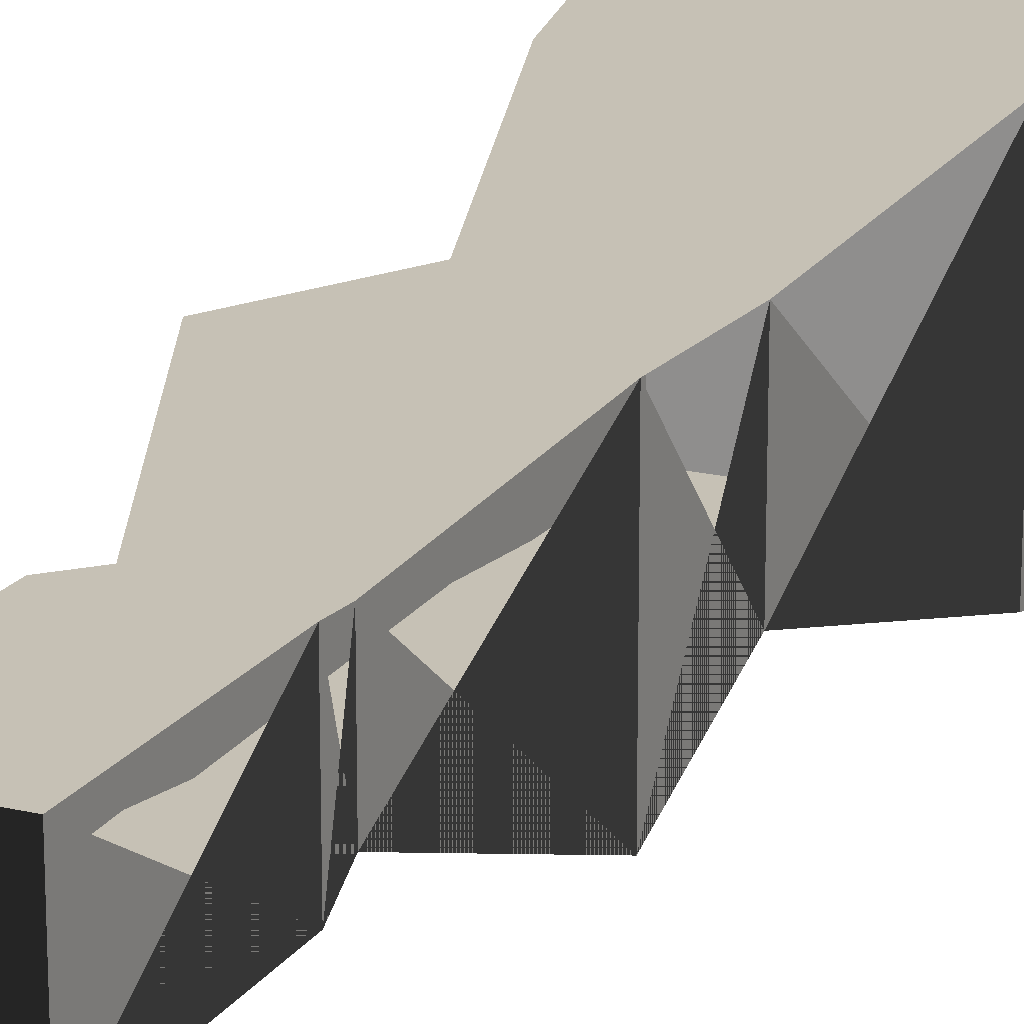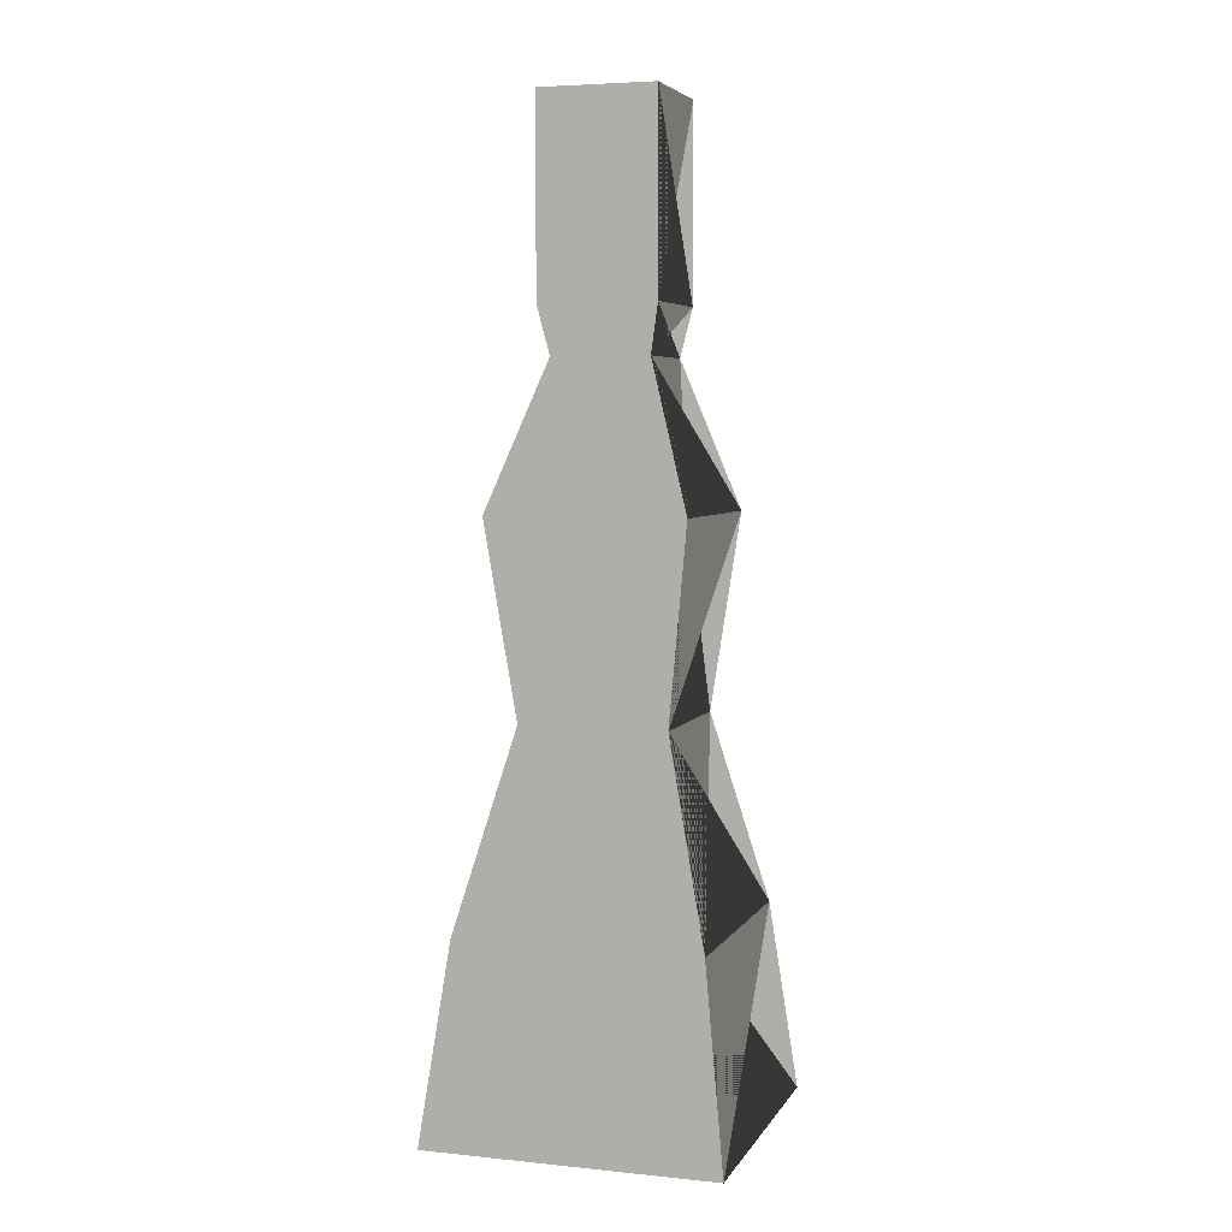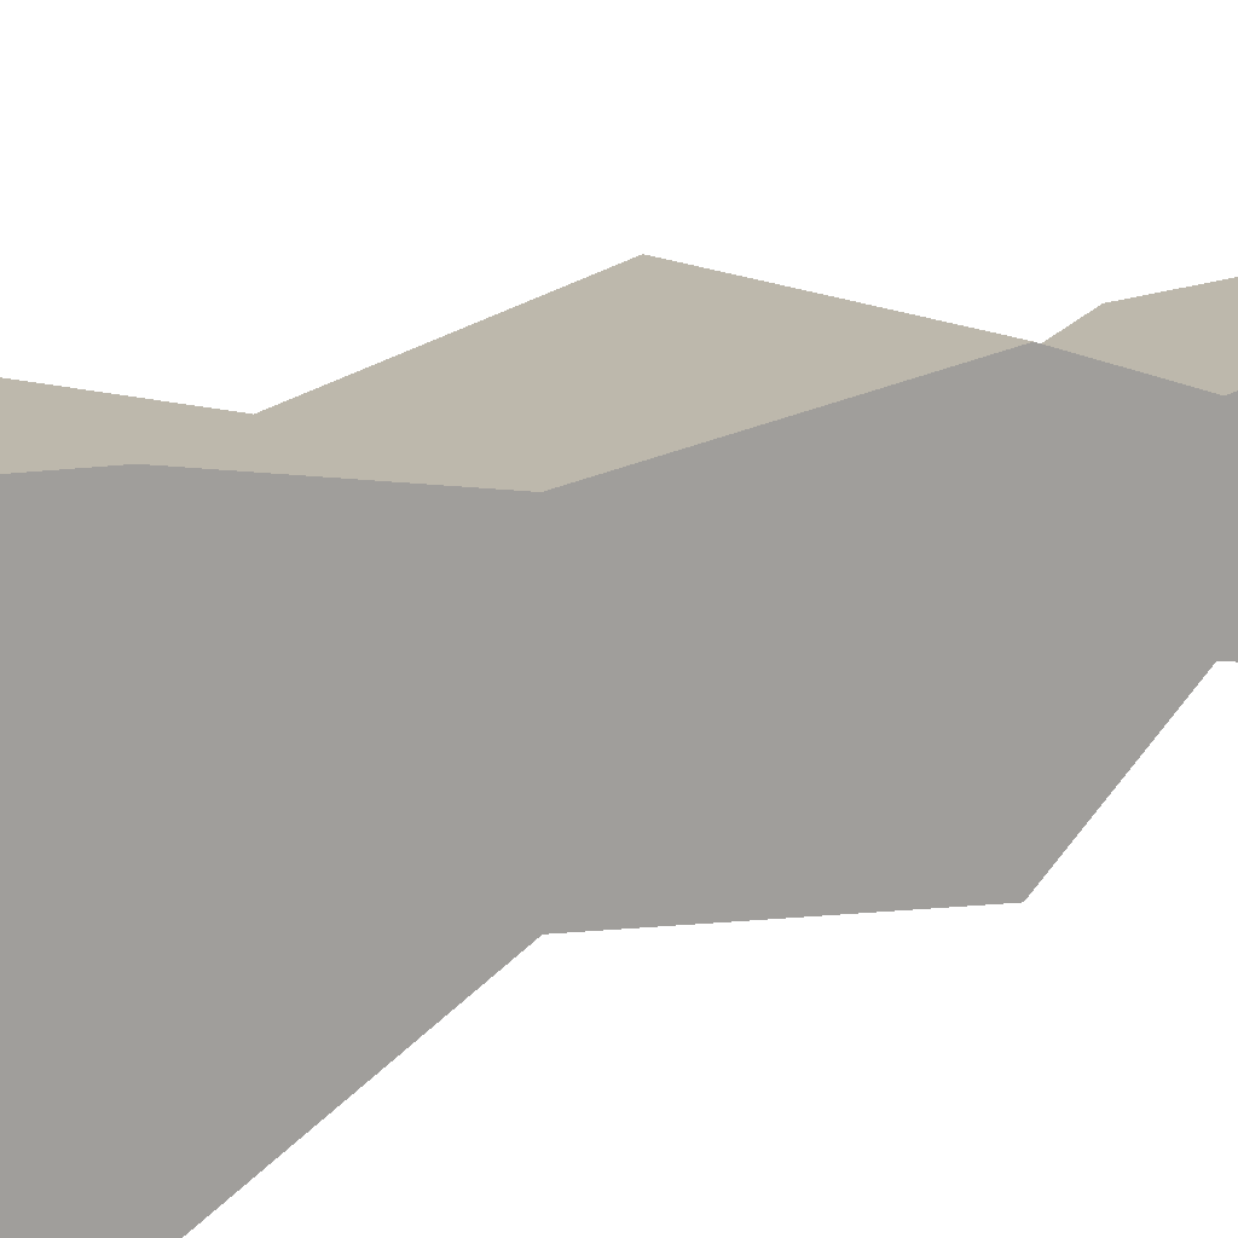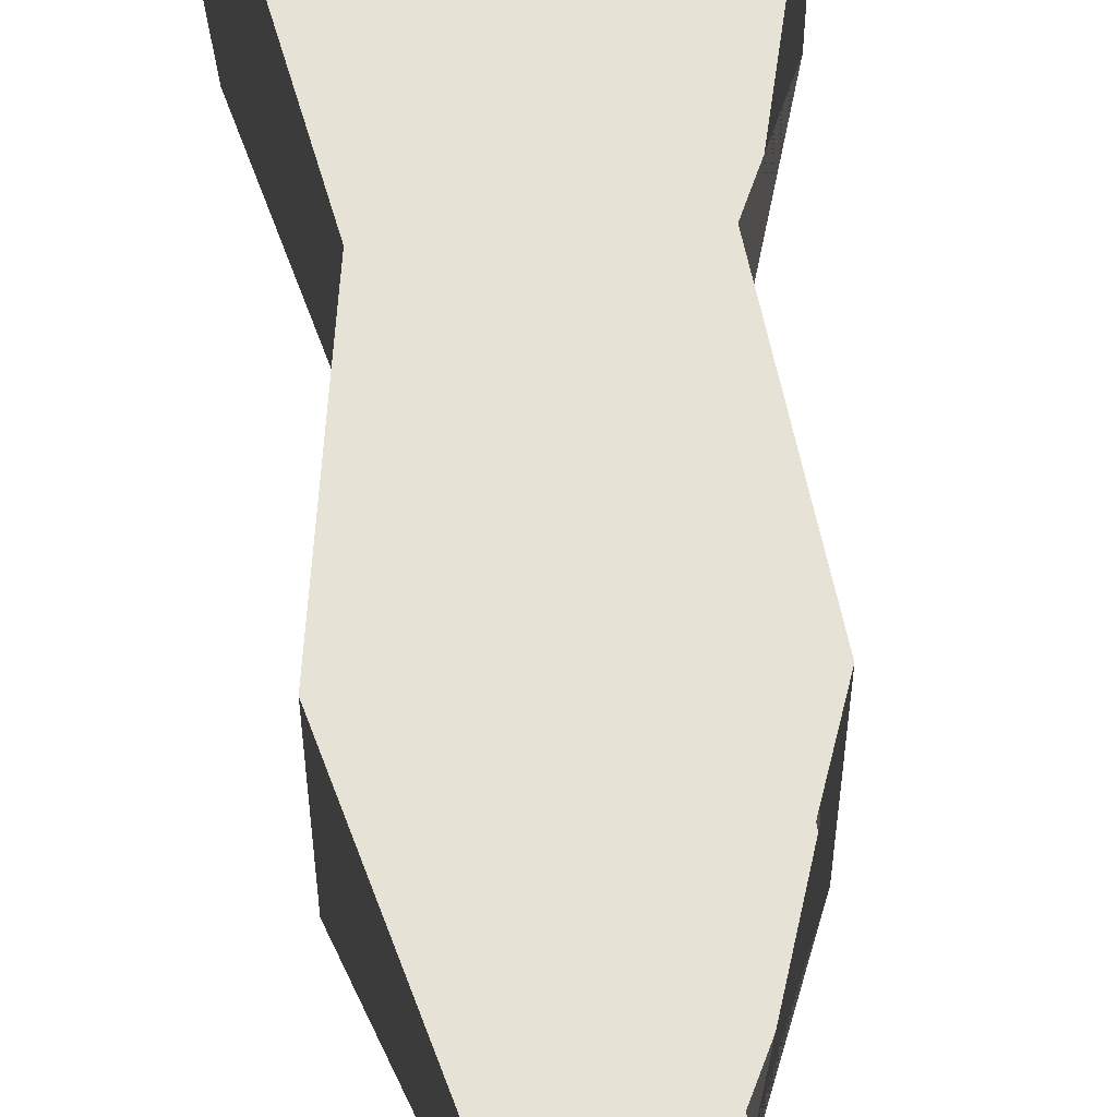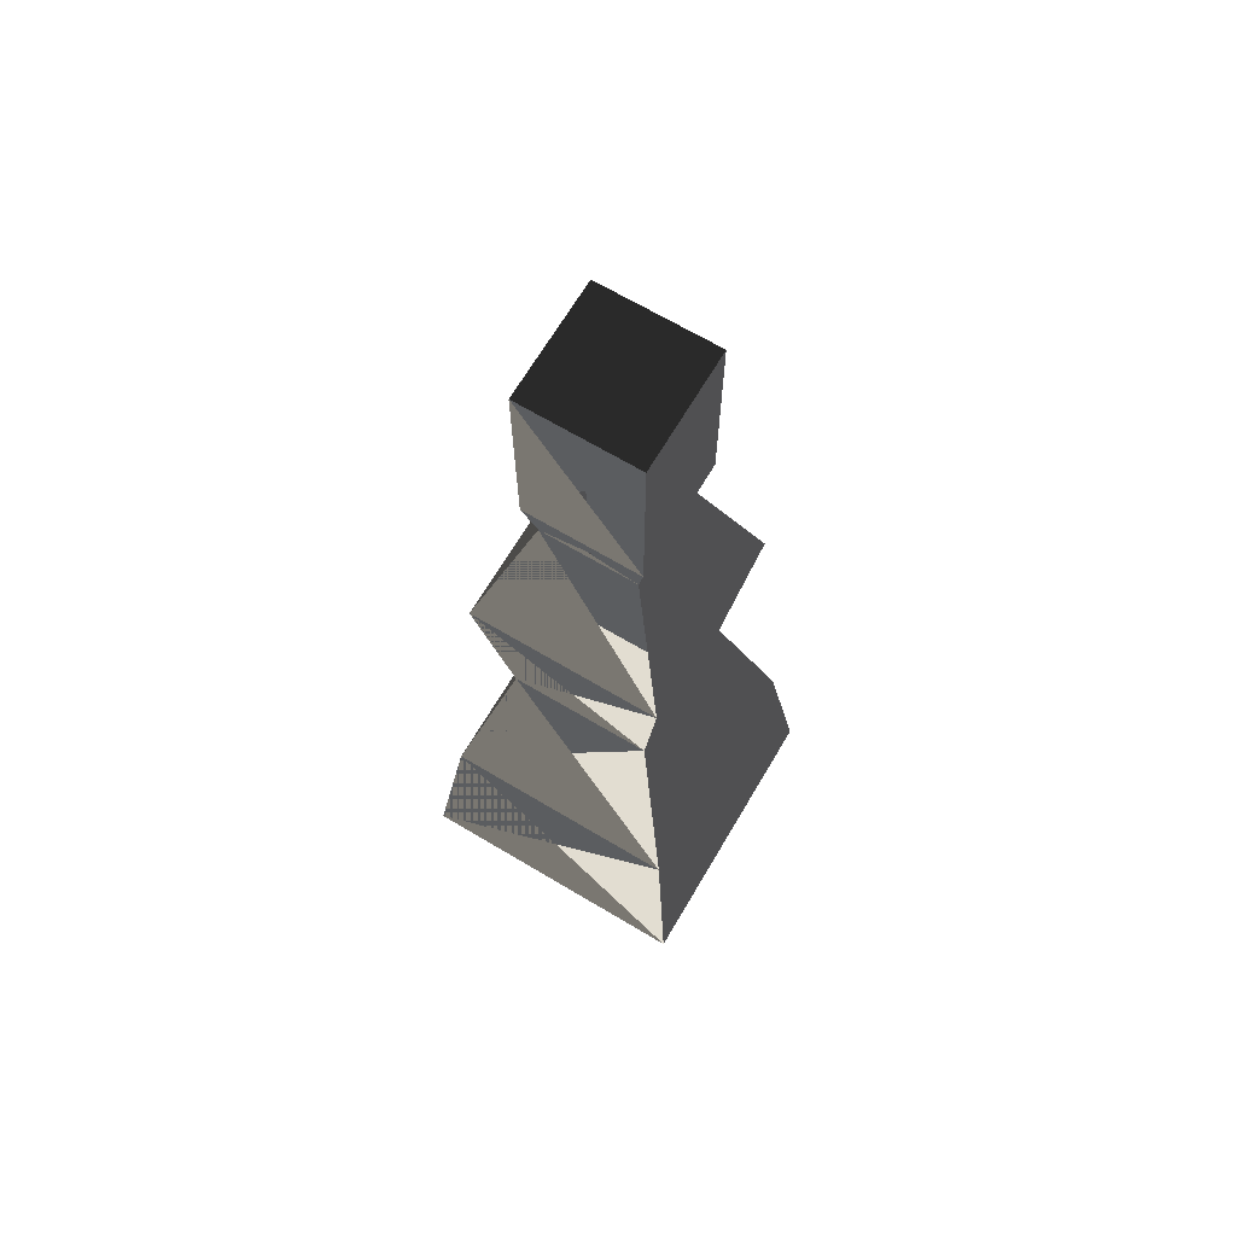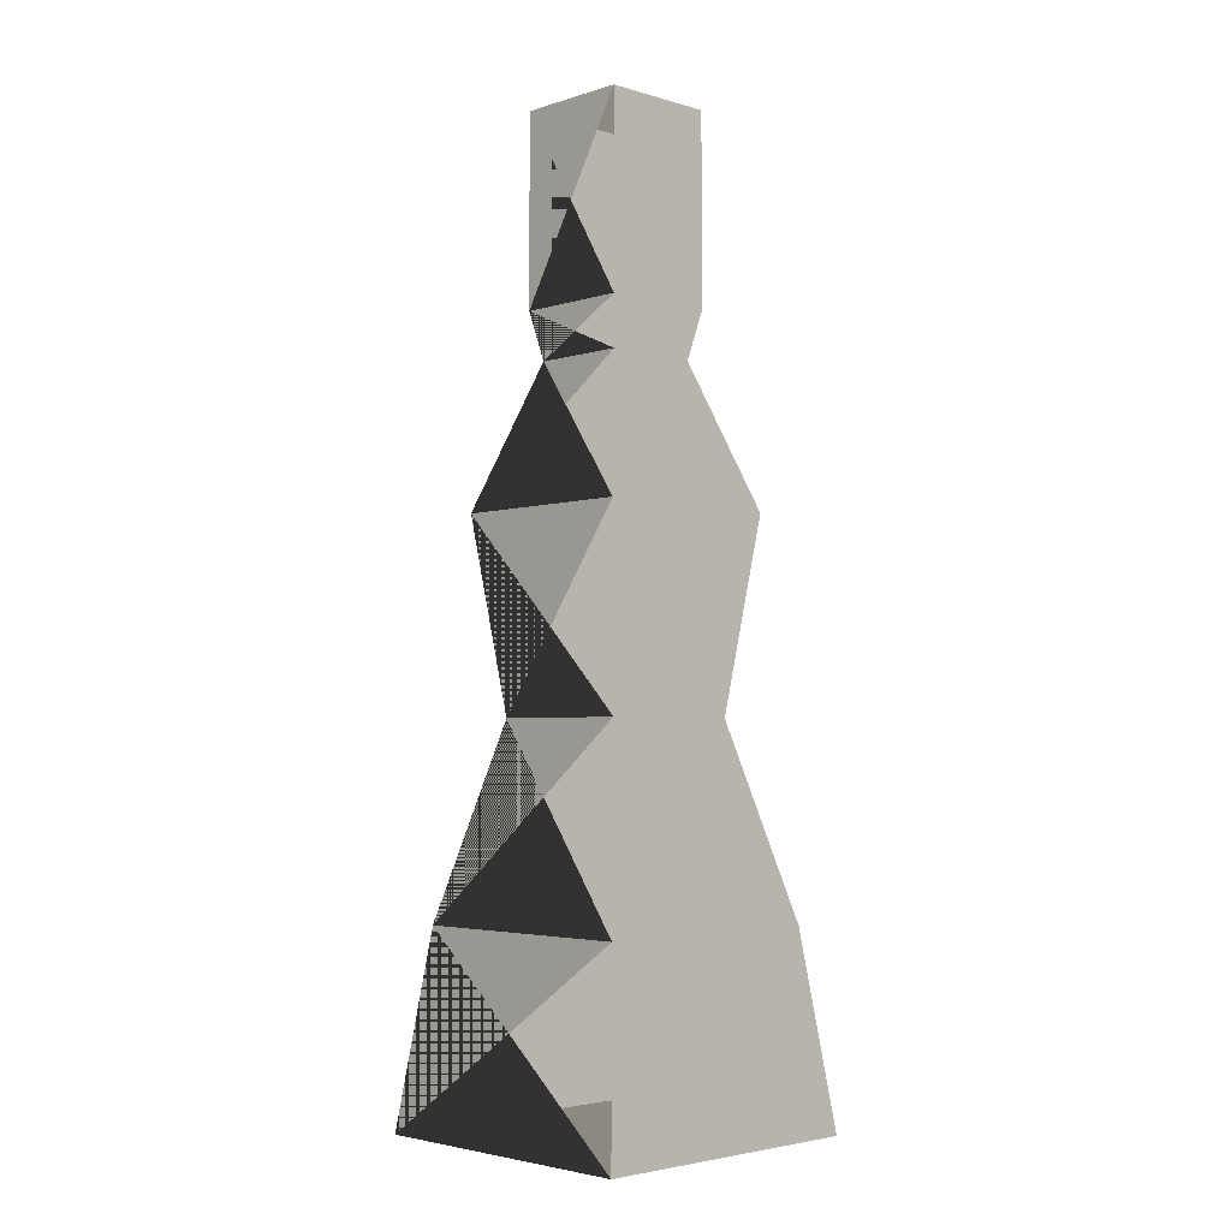
<metadata>
{"format":"obj","ext":"obj","renderer":"f3d","projection":"perspective","resolution":1024,"background":"white","views":[{"elev":18.8,"azim":24.4,"up":"+Y"},{"elev":5.0,"azim":17.6,"up":"+Z"},{"elev":14.9,"azim":-131.5,"up":"+Y"},{"elev":62.9,"azim":-3.8,"up":"+Y"},{"elev":68.4,"azim":120.7,"up":"+Z"},{"elev":-3.5,"azim":136.0,"up":"+Z"}]}
</metadata>
<code>
v -0.3 -0.3 0  # 1
v  0.3 -0.3 0  # 2
v -0.3  0.3 0  # 3
v  0.3  0.3 0  # 4
v -0.25 -0.25 0.4 # 5
v  0.25 -0.25 0.4 # 6
v -0.25  0.25 0.4 # 7
v  0.25  0.25 0.4 # 8
v -0.15 -0.15 0.8 # 9
v  0.15 -0.15 0.8 # 10
v -0.15  0.15 0.8 # 11
v  0.15  0.15 0.8 # 12
v -0.2 -0.2 1.2  # 13
v  0.2 -0.2 1.2  # 14
v -0.2  0.2 1.2  # 15
v  0.2  0.2 1.2  # 16
v -0.1 -0.1 1.5  # 17
v  0.1 -0.1 1.5  # 18
v -0.1  0.1 1.5  # 19
v  0.1  0.1 1.5  # 20
v -0.12 -0.12 1.6 # 21
v  0.12 -0.12 1.6 # 22
v -0.12  0.12 1.6 # 23
v  0.12  0.12 1.6 # 24
v -0.12 -0.12 2 # 25
v  0.12 -0.12 2 # 26
v -0.12  0.12 2 # 27
v  0.12  0.12 2 # 28
f 1 5 7
f 1 7 3
f 2 8 6
f 2 6 4
f 1 2 6
f 1 6 5
f 3 7 8
f 3 8 4
f 1 3 4
f 1 4 2
f 5 9 11
f 5 11 7
f 6 12 10
f 6 10 8
f 5 6 10
f 5 10 9
f 7 11 12
f 7 12 8
f 9 13 15
f 9 15 11
f 10 16 14
f 10 14 12
f 9 10 14
f 9 14 13
f 11 15 16
f 11 16 12
f 13 17 19
f 13 19 15
f 14 20 18
f 14 18 16
f 13 14 18
f 13 18 17
f 15 19 20
f 15 20 16
f 17 21 23
f 17 23 19
f 18 24 22
f 18 22 20
f 17 18 22
f 17 22 21
f 19 23 24
f 19 24 20
f 21 25 27
f 21 27 23
f 22 28 26
f 22 26 24
f 21 22 26
f 21 26 25
f 23 27 28
f 23 28 24
f 25 27 28
f 25 28 26

</code>
